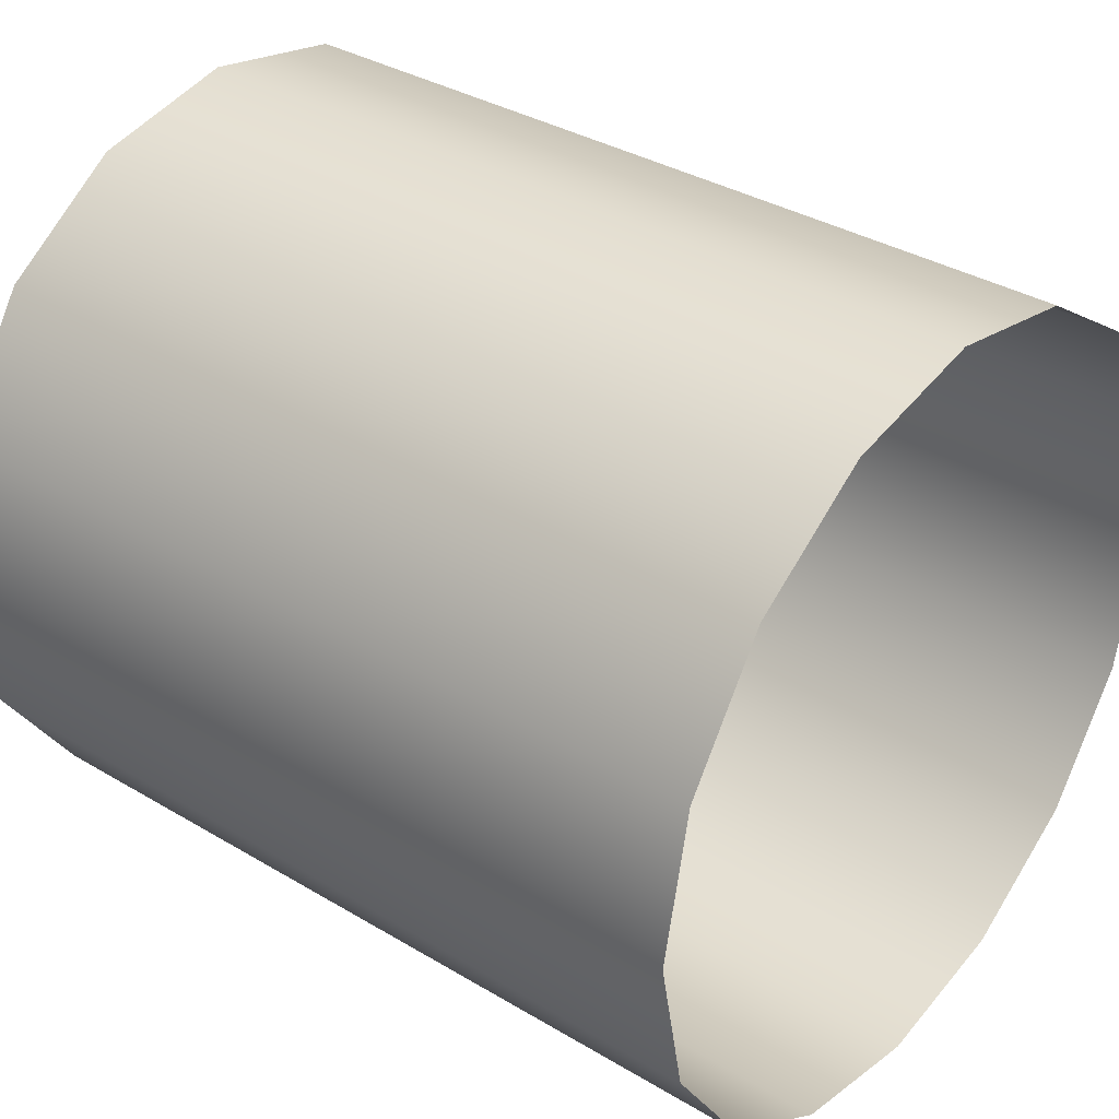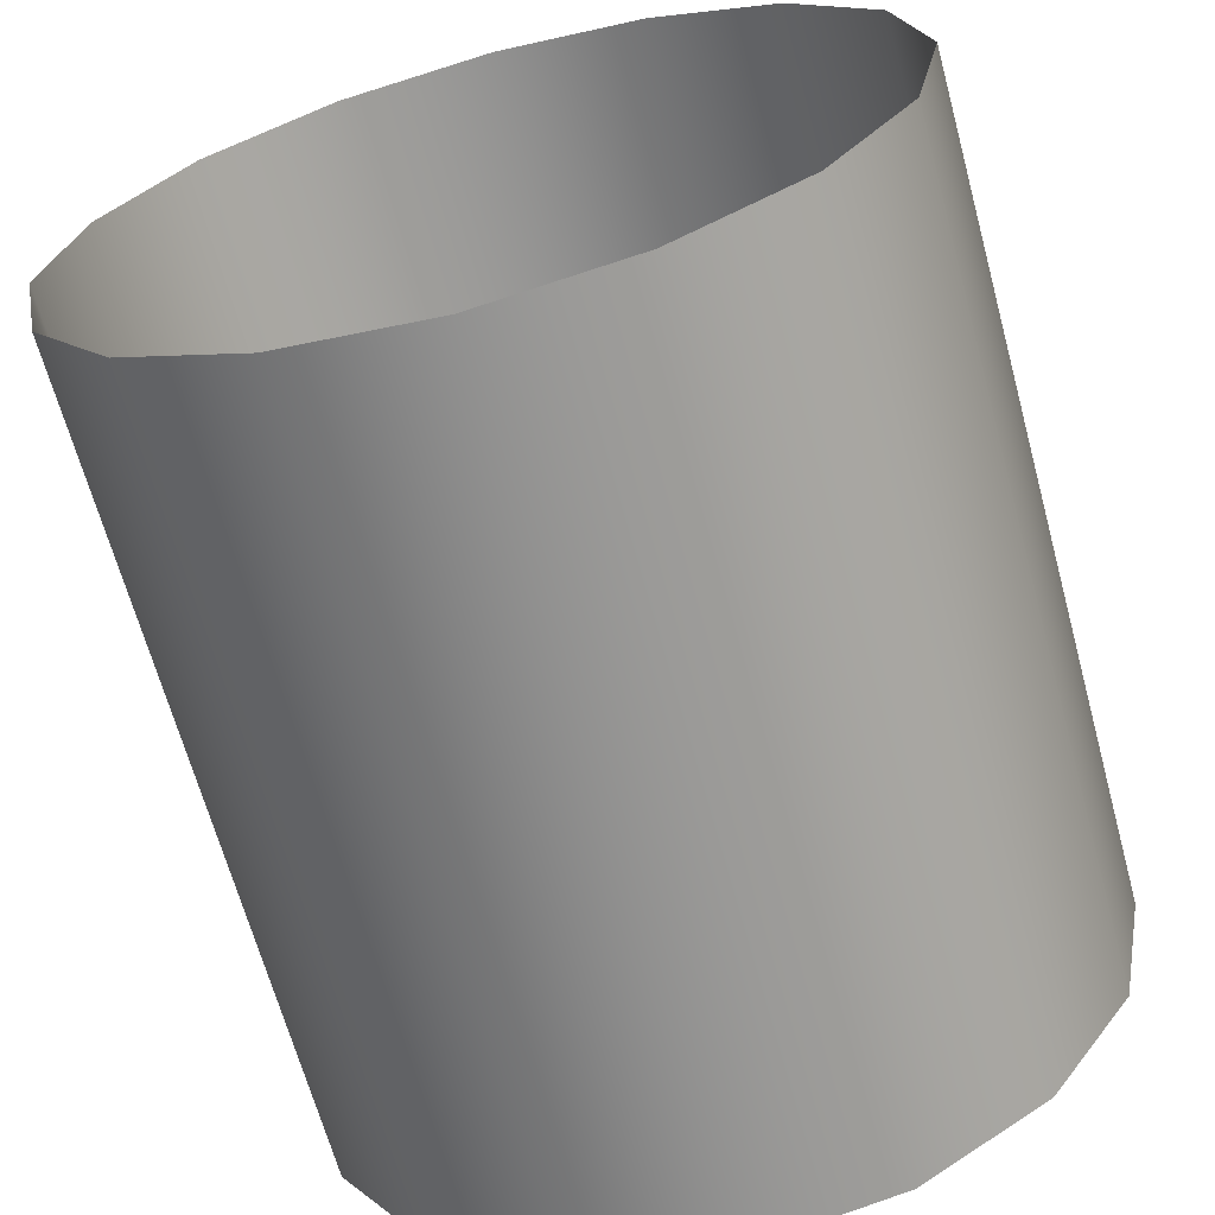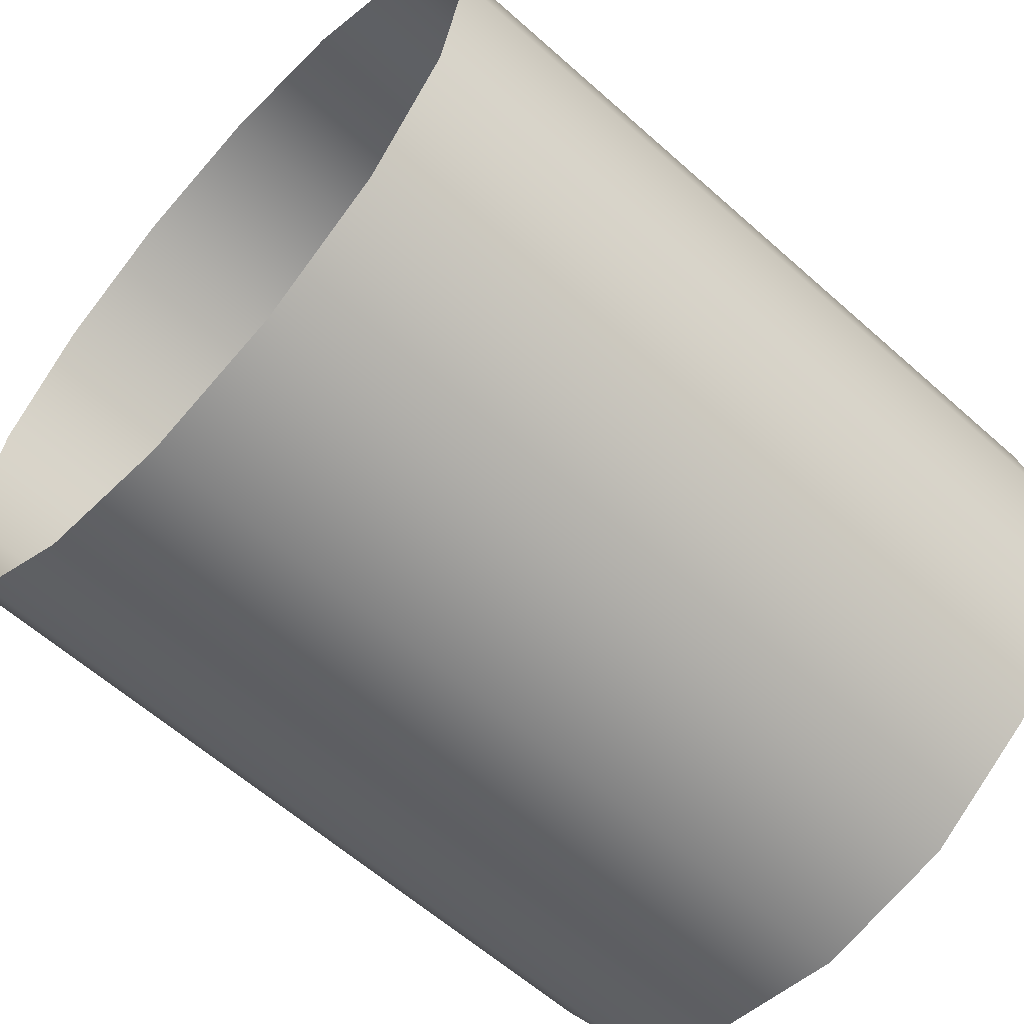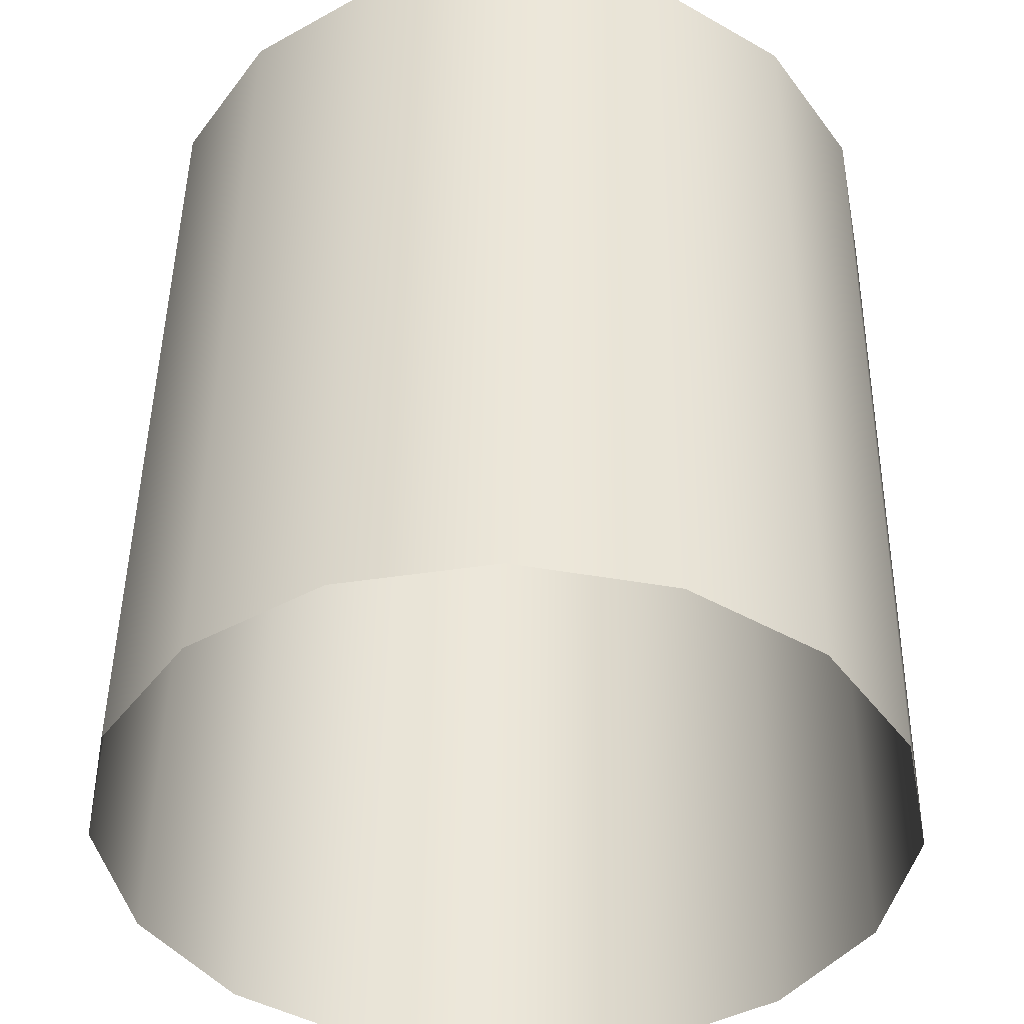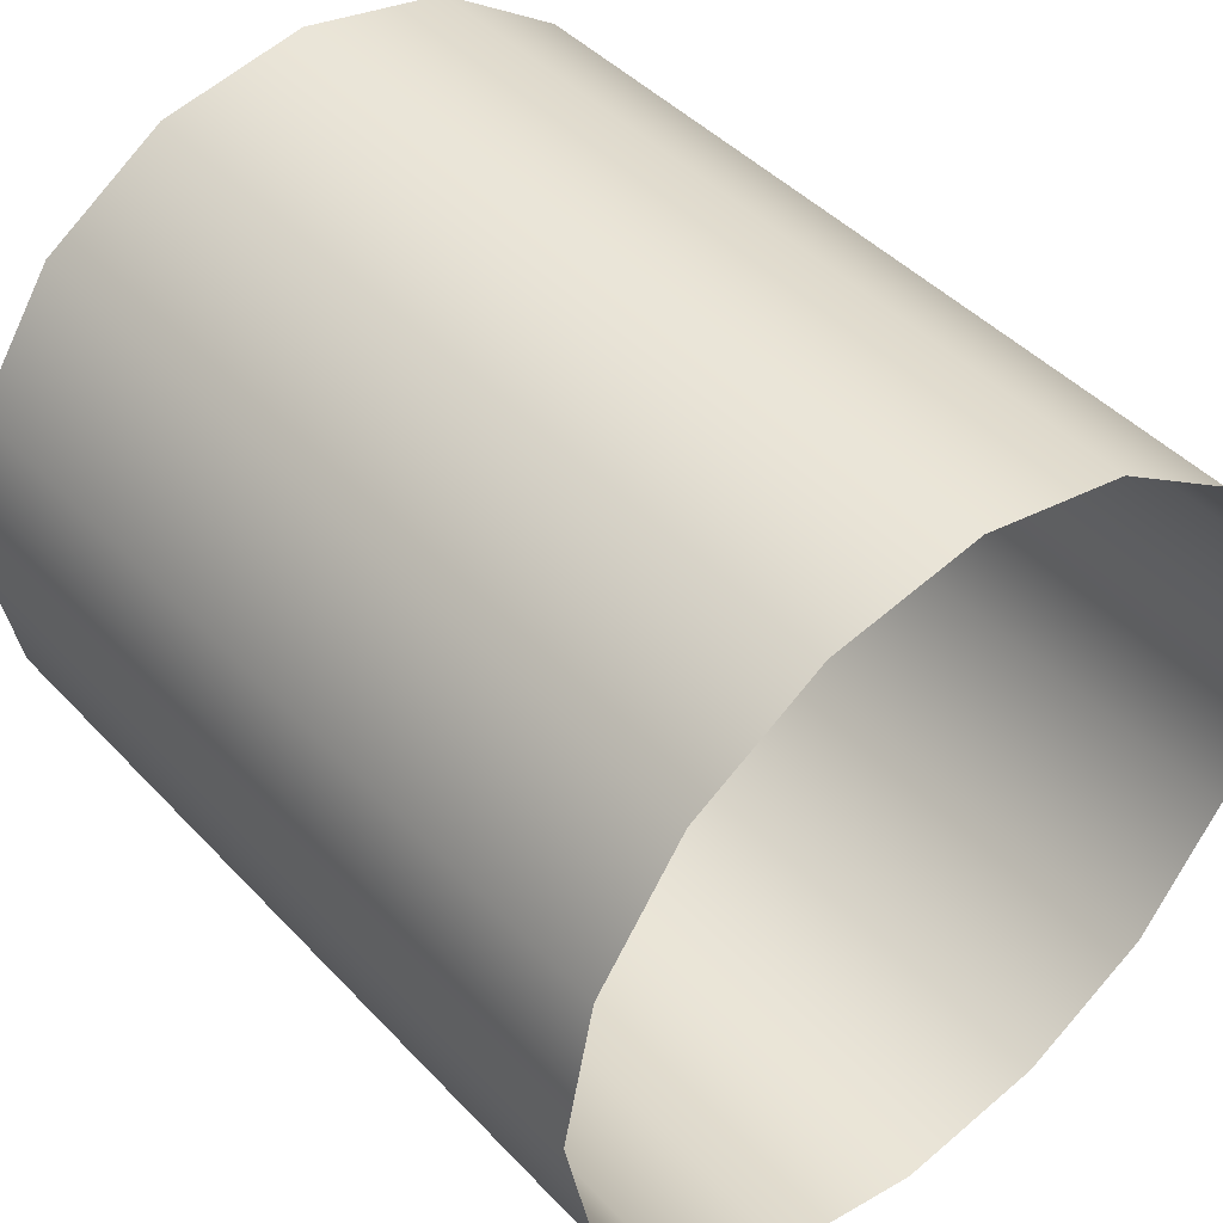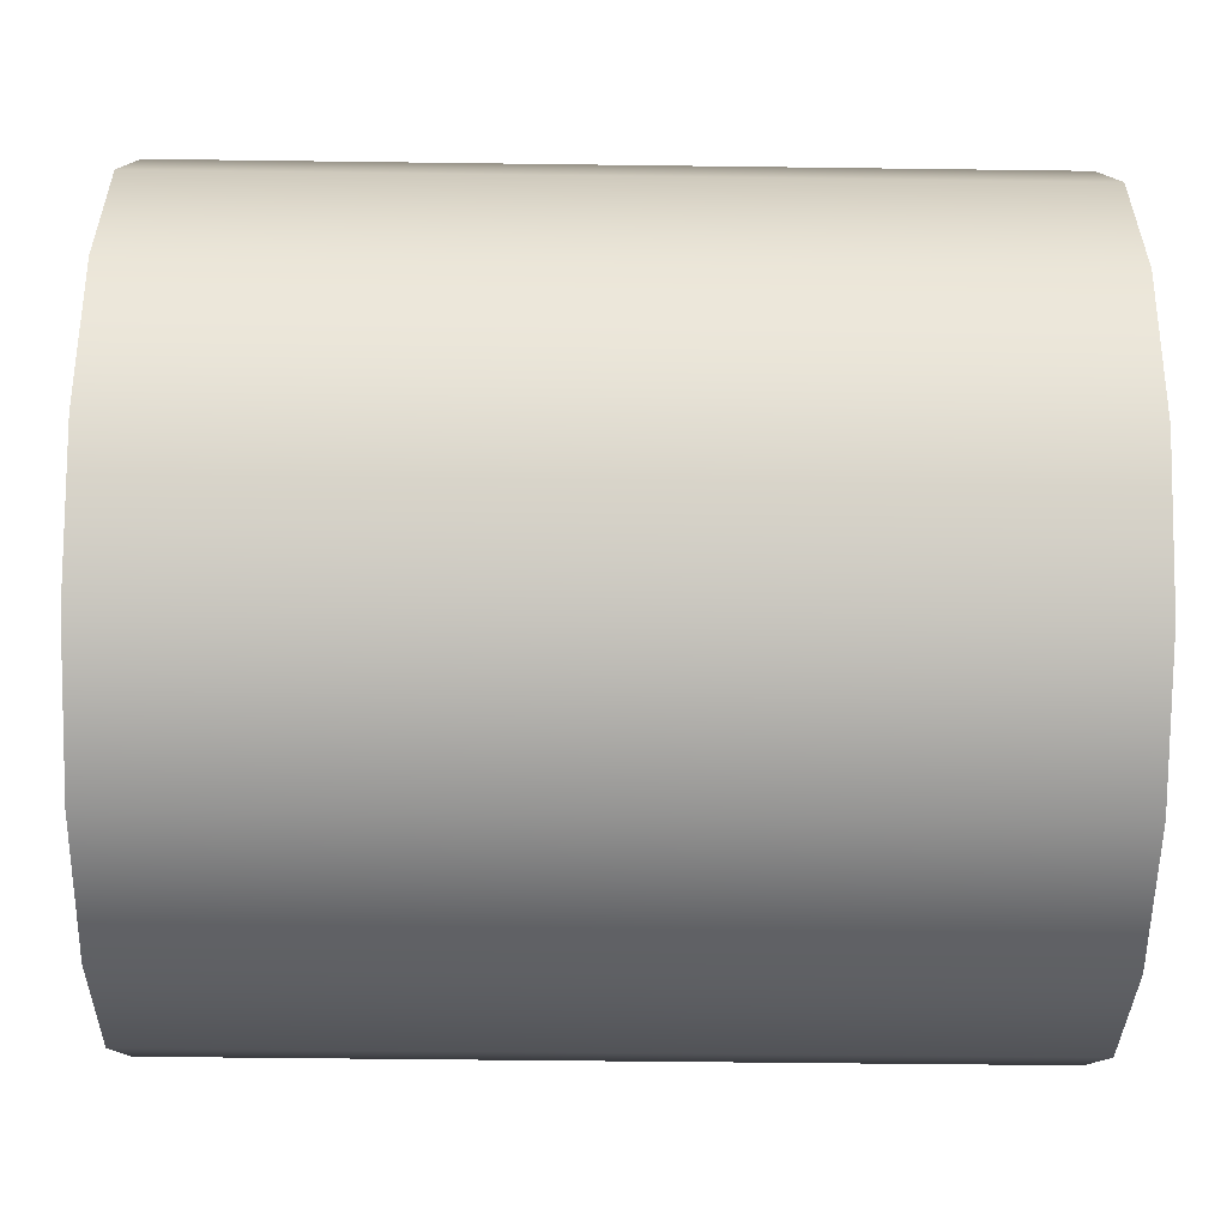
<metadata>
{"format":"obj","ext":"obj","renderer":"f3d","projection":"perspective","resolution":1024,"background":"white","views":[{"elev":35.2,"azim":-141.5,"up":"+Z"},{"elev":-66.1,"azim":105.2,"up":"+Y"},{"elev":-60.8,"azim":137.7,"up":"+Y"},{"elev":47.5,"azim":90.8,"up":"+Z"},{"elev":44.5,"azim":-129.7,"up":"+Y"},{"elev":-44.6,"azim":-0.9,"up":"+Z"}]}
</metadata>
<code>
g ENV_S06_Scaffolding_Tube_Piece_MO
v 1.402 -0.5047 1.219
v -1.402 -2.134e-05 1.319
v 1.402 2.146e-05 1.319
v -1.402 -0.5047 1.218
v 1.402 -0.9326 0.9326
v -1.402 -0.9326 0.9326
v 1.402 -1.218 0.5047
v -1.402 -1.219 0.5047
v 1.402 -1.319 2.146e-05
v -1.402 -1.319 -2.134e-05
v 1.402 -1.218 -0.5047
v -1.402 -1.219 -0.5047
v 1.402 -0.9326 -0.9326
v -1.402 -0.9326 -0.9326
v 1.402 -0.5047 -1.218
v -1.402 -0.5047 -1.219
v 1.402 2.146e-05 -1.319
v -1.402 -2.134e-05 -1.319
v 1.402 0.5047 -1.218
v -1.402 0.5047 -1.219
v 1.402 0.9326 -0.9326
v -1.402 0.9326 -0.9326
v 1.402 1.219 -0.5047
v -1.402 1.218 -0.5047
v 1.402 1.319 2.146e-05
v -1.402 1.319 -2.134e-05
v 1.402 1.219 0.5047
v -1.402 1.218 0.5047
v 1.402 0.9326 0.9326
v -1.402 0.9326 0.9326
v 1.402 0.5047 1.219
v -1.402 0.5047 1.218
v 1.402 2.146e-05 1.319
v -1.402 -2.134e-05 1.319
g ENV_S06_Scaffolding_Tube_Piece_MO_0
f 3 2 1
f 2 4 1
f 1 4 5
f 4 6 5
f 5 6 7
f 6 8 7
f 7 8 9
f 8 10 9
f 9 10 11
f 10 12 11
f 11 12 13
f 12 14 13
f 13 14 15
f 14 16 15
f 15 16 17
f 16 18 17
f 17 18 19
f 18 20 19
f 19 20 21
f 20 22 21
f 21 22 23
f 22 24 23
f 23 24 25
f 24 26 25
f 25 26 27
f 26 28 27
f 27 28 29
f 28 30 29
f 29 30 31
f 30 32 31
f 31 32 33
f 32 34 33

</code>
